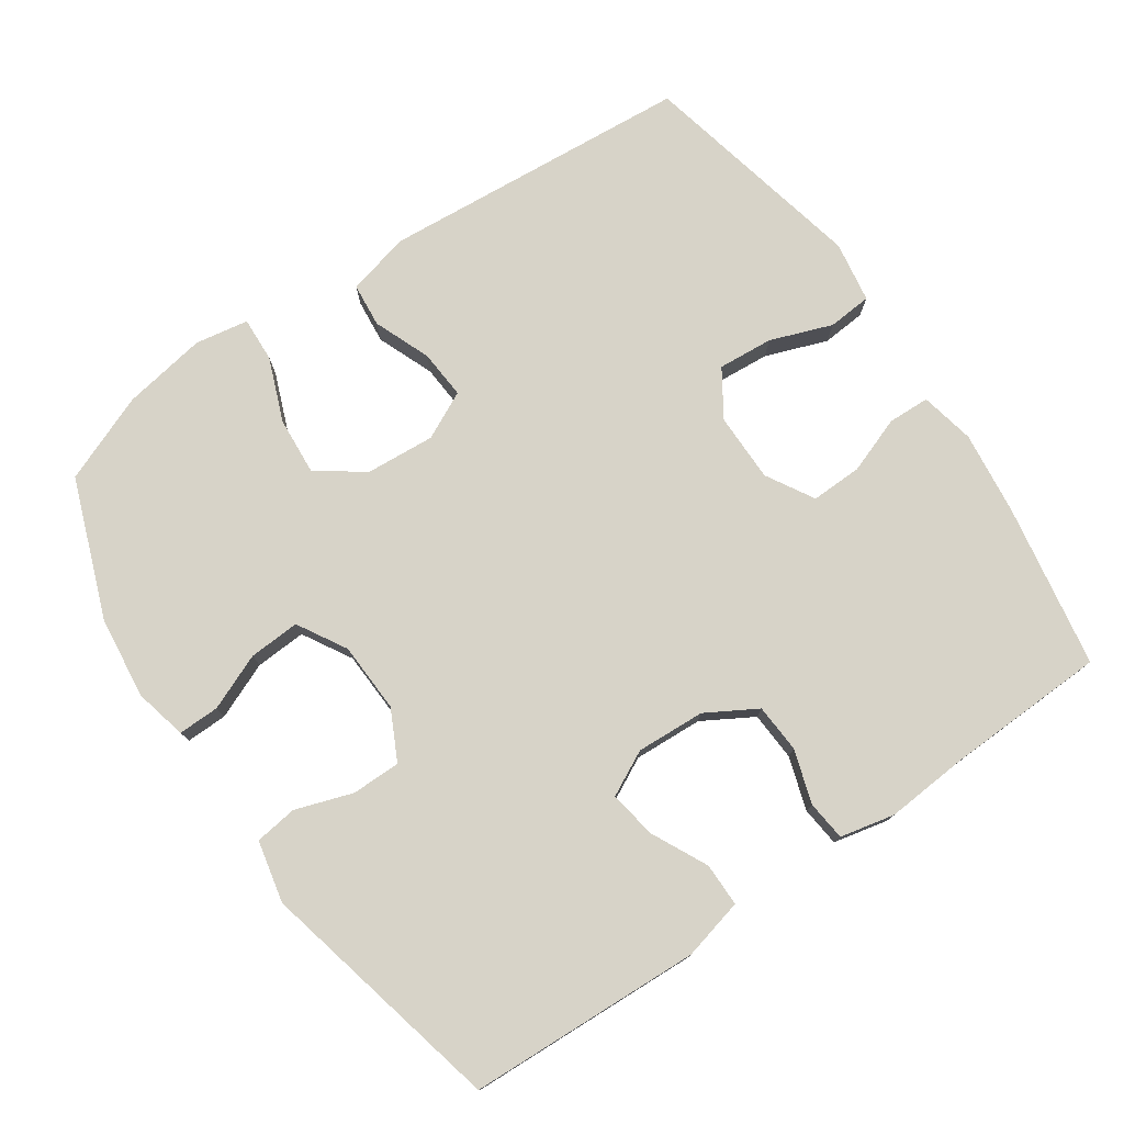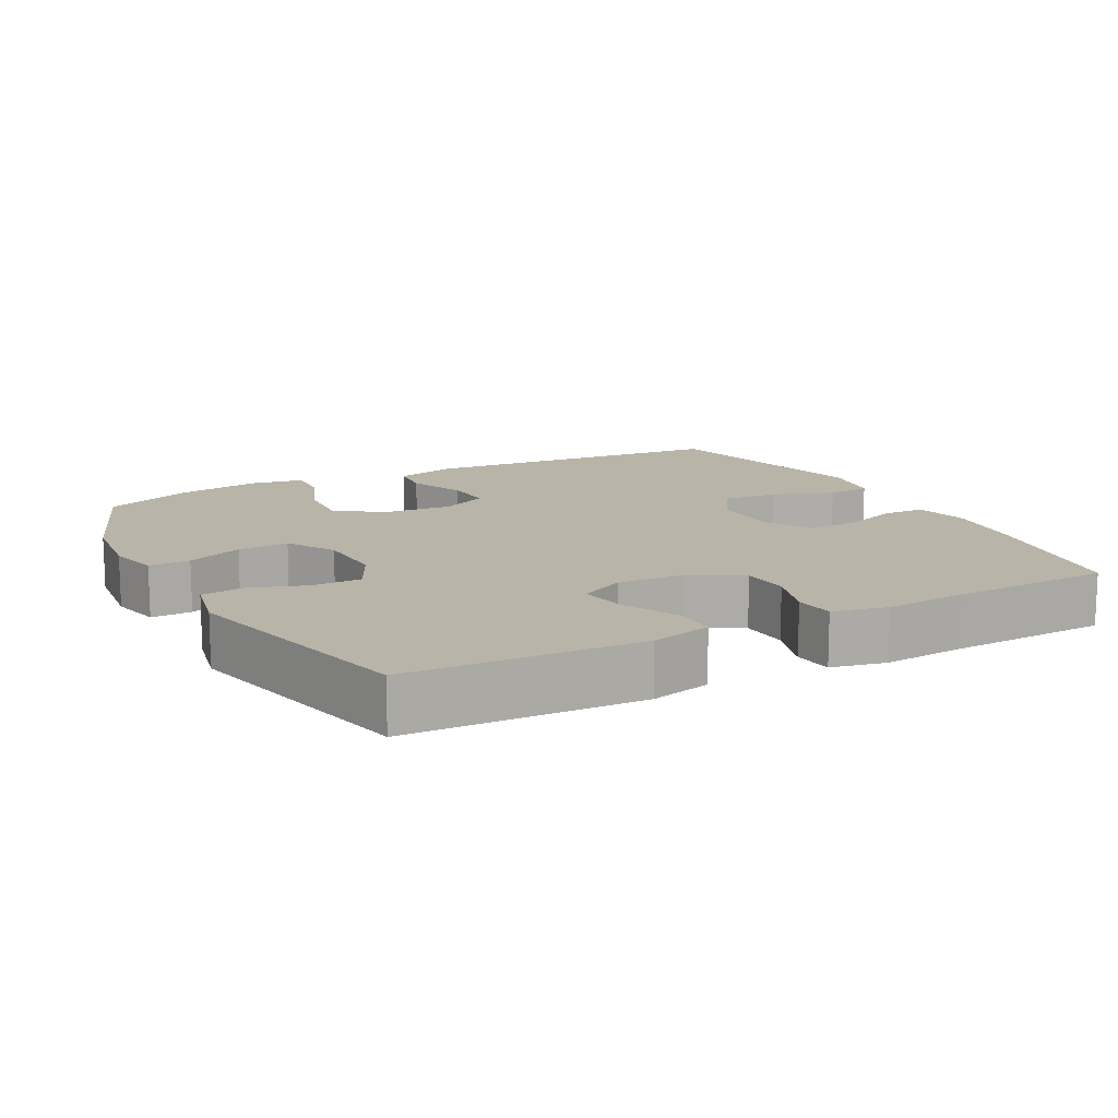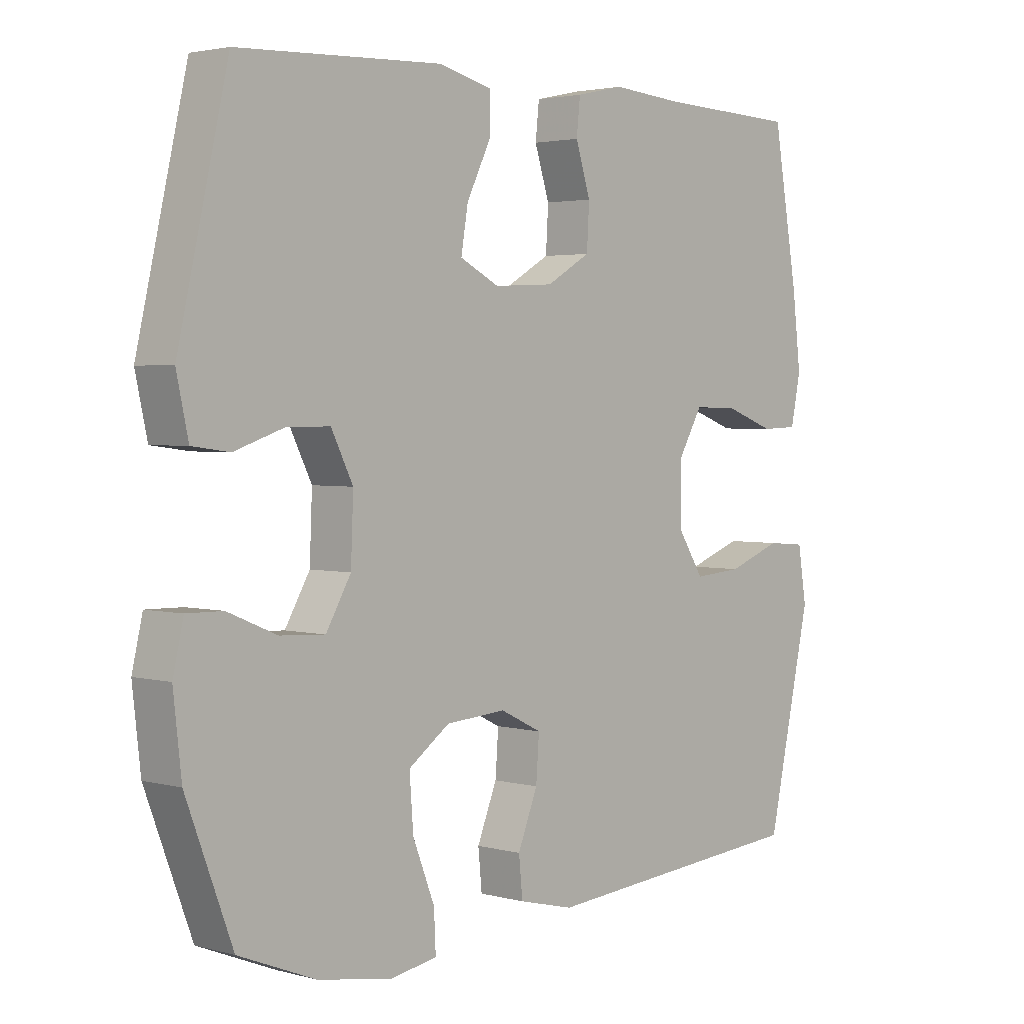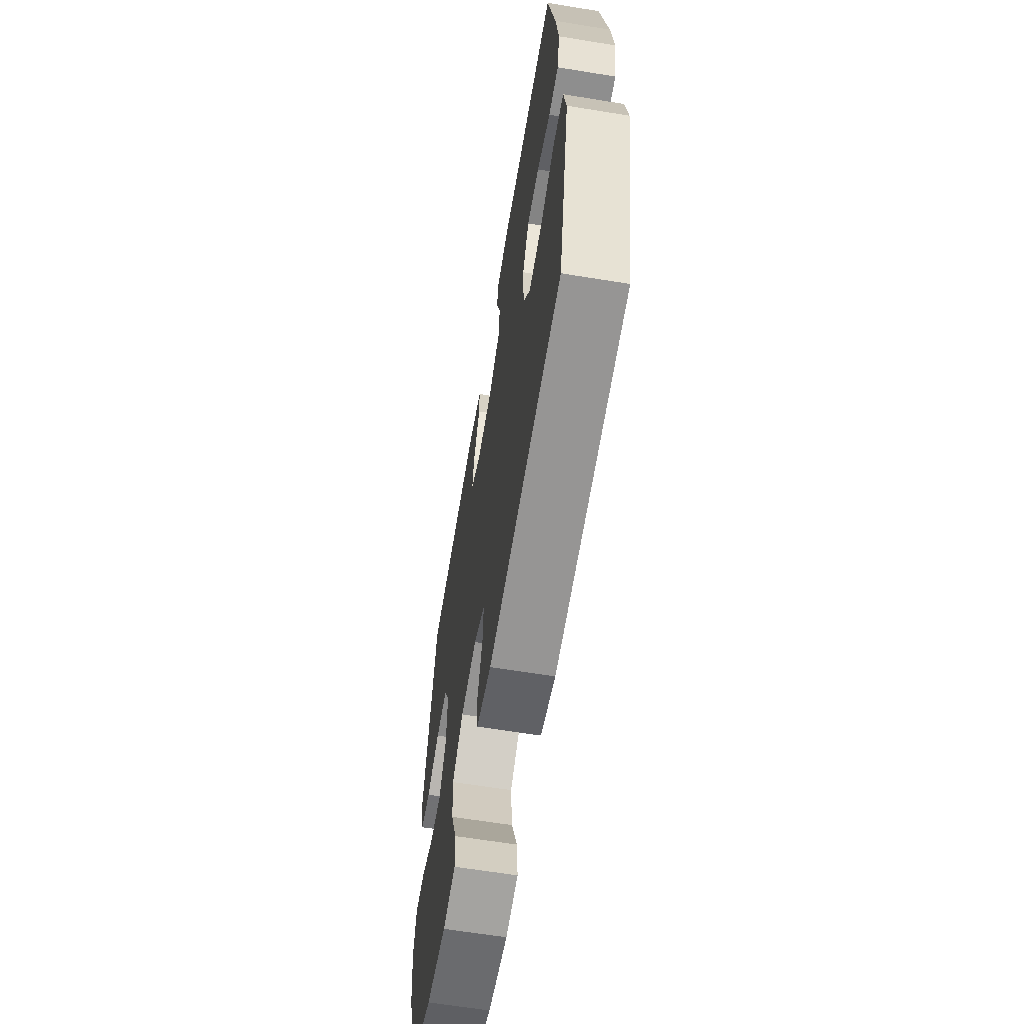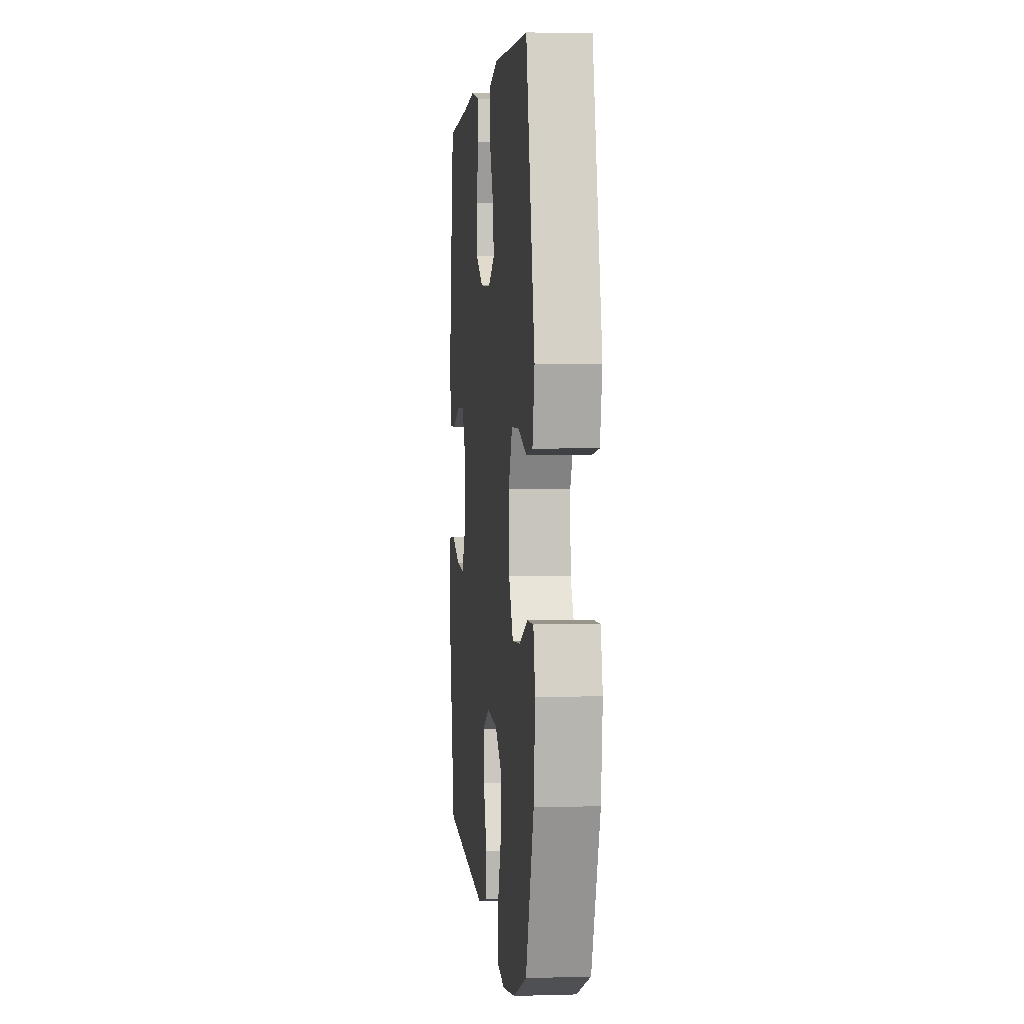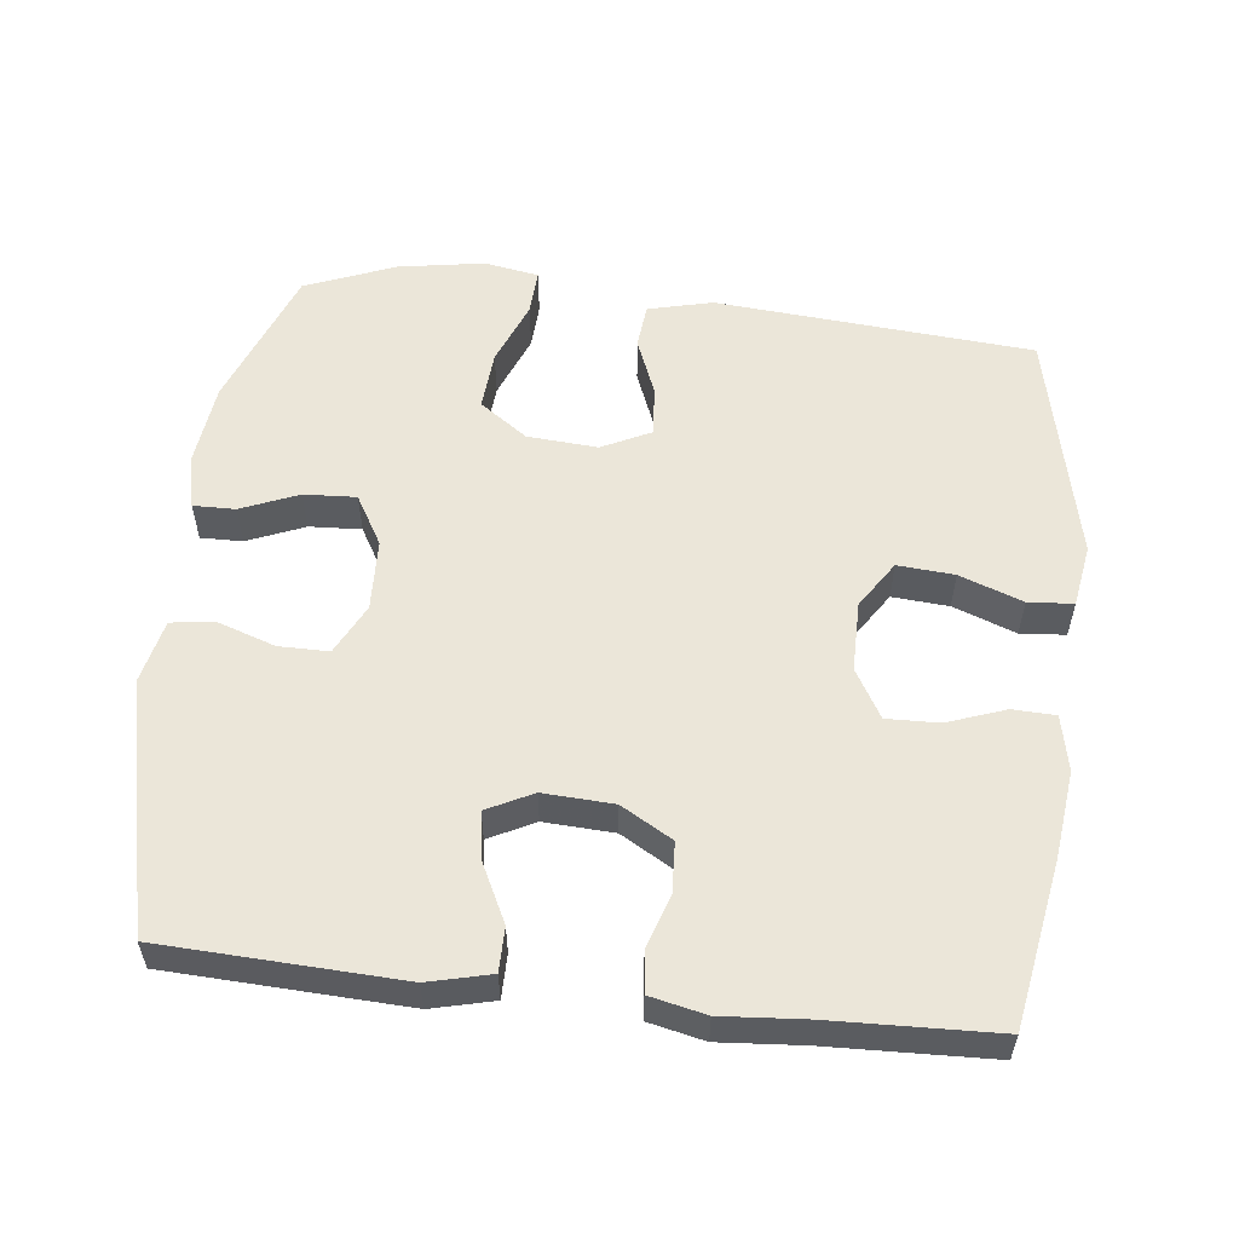
<metadata>
{"format":"obj","ext":"obj","renderer":"f3d","projection":"perspective","resolution":1024,"background":"white","views":[{"elev":76.9,"azim":-34.4,"up":"+Y"},{"elev":13.3,"azim":-28.0,"up":"+Y"},{"elev":2.8,"azim":-47.4,"up":"+Z"},{"elev":-63.0,"azim":80.6,"up":"+Z"},{"elev":2.8,"azim":-95.8,"up":"+Z"},{"elev":55.9,"azim":6.6,"up":"+Y"}]}
</metadata>
<code>
v -0.5 0.07 0.5
v -0.172 0.07 0.514
v -0.086 0.07 0.493
v -0.086 0.07 0.432
v -0.125 0.07 0.353
v -0.136 0.07 0.286
v -0.073 0.07 0.254
v 0.024 0.07 0.259
v 0.095 0.07 0.3
v 0.099 0.07 0.369
v 0.075 0.07 0.444
v 0.081 0.07 0.5
v 0.158 0.07 0.517
v 0.274 0.07 0.508
v 0.5 0.07 0.5
v 0.54 0.07 0.27
v 0.554 0.07 0.152
v 0.538 0.07 0.075
v 0.479 0.07 0.073
v 0.399 0.07 0.102
v 0.327 0.07 0.104
v 0.288 0.07 0.037
v 0.288 0.07 -0.06
v 0.33 0.07 -0.125
v 0.408 0.07 -0.119
v 0.495 0.07 -0.087
v 0.557 0.07 -0.092
v 0.571 0.07 -0.178
v 0.5 0.07 -0.5
v 0.062 0.07 -0.535
v -0.027 0.07 -0.513
v -0.033 0.07 -0.451
v -0.001 0.07 -0.371
v 0.004 0.07 -0.302
v -0.063 0.07 -0.269
v -0.16 0.07 -0.276
v -0.226 0.07 -0.323
v -0.22 0.07 -0.405
v -0.185 0.07 -0.494
v -0.182 0.07 -0.557
v -0.257 0.07 -0.57
v -0.376 0.07 -0.55
v -0.5 0.07 -0.5
v -0.574 0.07 -0.304
v -0.587 0.07 -0.188
v -0.57 0.07 -0.115
v -0.512 0.07 -0.116
v -0.433 0.07 -0.149
v -0.361 0.07 -0.153
v -0.321 0.07 -0.084
v -0.317 0.07 0.015
v -0.352 0.07 0.085
v -0.421 0.07 0.085
v -0.501 0.07 0.058
v -0.561 0.07 0.066
v -0.58 0.07 0.153
v -0.5 0 0.5
v -0.172 0 0.514
v -0.086 0 0.493
v -0.086 0 0.432
v -0.125 0 0.353
v -0.136 0 0.286
v -0.073 0 0.254
v 0.024 0 0.259
v 0.095 0 0.3
v 0.099 0 0.369
v 0.075 0 0.444
v 0.081 0 0.5
v 0.158 0 0.517
v 0.274 0 0.508
v 0.5 0 0.5
v 0.54 0 0.27
v 0.554 0 0.152
v 0.538 0 0.075
v 0.479 0 0.073
v 0.399 0 0.102
v 0.327 0 0.104
v 0.288 0 0.037
v 0.288 0 -0.06
v 0.33 0 -0.125
v 0.408 0 -0.119
v 0.495 0 -0.087
v 0.557 0 -0.092
v 0.571 0 -0.178
v 0.5 0 -0.5
v 0.062 0 -0.535
v -0.027 0 -0.513
v -0.033 0 -0.451
v -0.001 0 -0.371
v 0.004 0 -0.302
v -0.063 0 -0.269
v -0.16 0 -0.276
v -0.226 0 -0.323
v -0.22 0 -0.405
v -0.185 0 -0.494
v -0.182 0 -0.557
v -0.257 0 -0.57
v -0.376 0 -0.55
v -0.5 0 -0.5
v -0.574 0 -0.304
v -0.587 0 -0.188
v -0.57 0 -0.115
v -0.512 0 -0.116
v -0.433 0 -0.149
v -0.361 0 -0.153
v -0.321 0 -0.084
v -0.317 0 0.015
v -0.352 0 0.085
v -0.421 0 0.085
v -0.501 0 0.058
v -0.561 0 0.066
v -0.58 0 0.153
f 53 54 55 56
f 52 53 56 1
f 51 52 1 2
f 50 51 2 3
f 45 46 47 48
f 45 48 49
f 44 45 49
f 43 44 49
f 42 43 49 50
f 38 39 40 41
f 37 38 41 42
f 30 31 32 33
f 30 33 34
f 29 30 34
f 28 29 34 35
f 25 26 27 28
f 24 25 28 35
f 17 18 19 20
f 17 20 21
f 14 15 16 17
f 14 17 21
f 13 14 21 22
f 10 11 12 13
f 9 10 13 22
f 3 4 5
f 50 3 5
f 50 5 6
f 37 42 50 6
f 36 37 6 7
f 23 24 35 36
f 23 36 7 8
f 8 9 22 23
f 112 111 110 109
f 57 112 109 108
f 58 57 108 107
f 59 58 107 106
f 104 103 102 101
f 105 104 101
f 105 101 100
f 105 100 99
f 106 105 99 98
f 97 96 95 94
f 98 97 94 93
f 89 88 87 86
f 90 89 86
f 90 86 85
f 91 90 85 84
f 84 83 82 81
f 91 84 81 80
f 76 75 74 73
f 77 76 73
f 73 72 71 70
f 77 73 70
f 78 77 70 69
f 69 68 67 66
f 78 69 66 65
f 61 60 59
f 61 59 106
f 62 61 106
f 62 106 98 93
f 63 62 93 92
f 92 91 80 79
f 64 63 92 79
f 79 78 65 64
f 1 57 58 2
f 2 58 59 3
f 3 59 60 4
f 4 60 61 5
f 5 61 62 6
f 6 62 63 7
f 7 63 64 8
f 8 64 65 9
f 9 65 66 10
f 10 66 67 11
f 11 67 68 12
f 12 68 69 13
f 13 69 70 14
f 14 70 71 15
f 15 71 72 16
f 16 72 73 17
f 17 73 74 18
f 18 74 75 19
f 19 75 76 20
f 20 76 77 21
f 21 77 78 22
f 22 78 79 23
f 23 79 80 24
f 24 80 81 25
f 25 81 82 26
f 26 82 83 27
f 27 83 84 28
f 28 84 85 29
f 29 85 86 30
f 30 86 87 31
f 31 87 88 32
f 32 88 89 33
f 33 89 90 34
f 34 90 91 35
f 35 91 92 36
f 36 92 93 37
f 37 93 94 38
f 38 94 95 39
f 39 95 96 40
f 40 96 97 41
f 41 97 98 42
f 42 98 99 43
f 43 99 100 44
f 44 100 101 45
f 45 101 102 46
f 46 102 103 47
f 47 103 104 48
f 48 104 105 49
f 49 105 106 50
f 50 106 107 51
f 51 107 108 52
f 52 108 109 53
f 53 109 110 54
f 54 110 111 55
f 55 111 112 56
f 56 112 57 1

</code>
